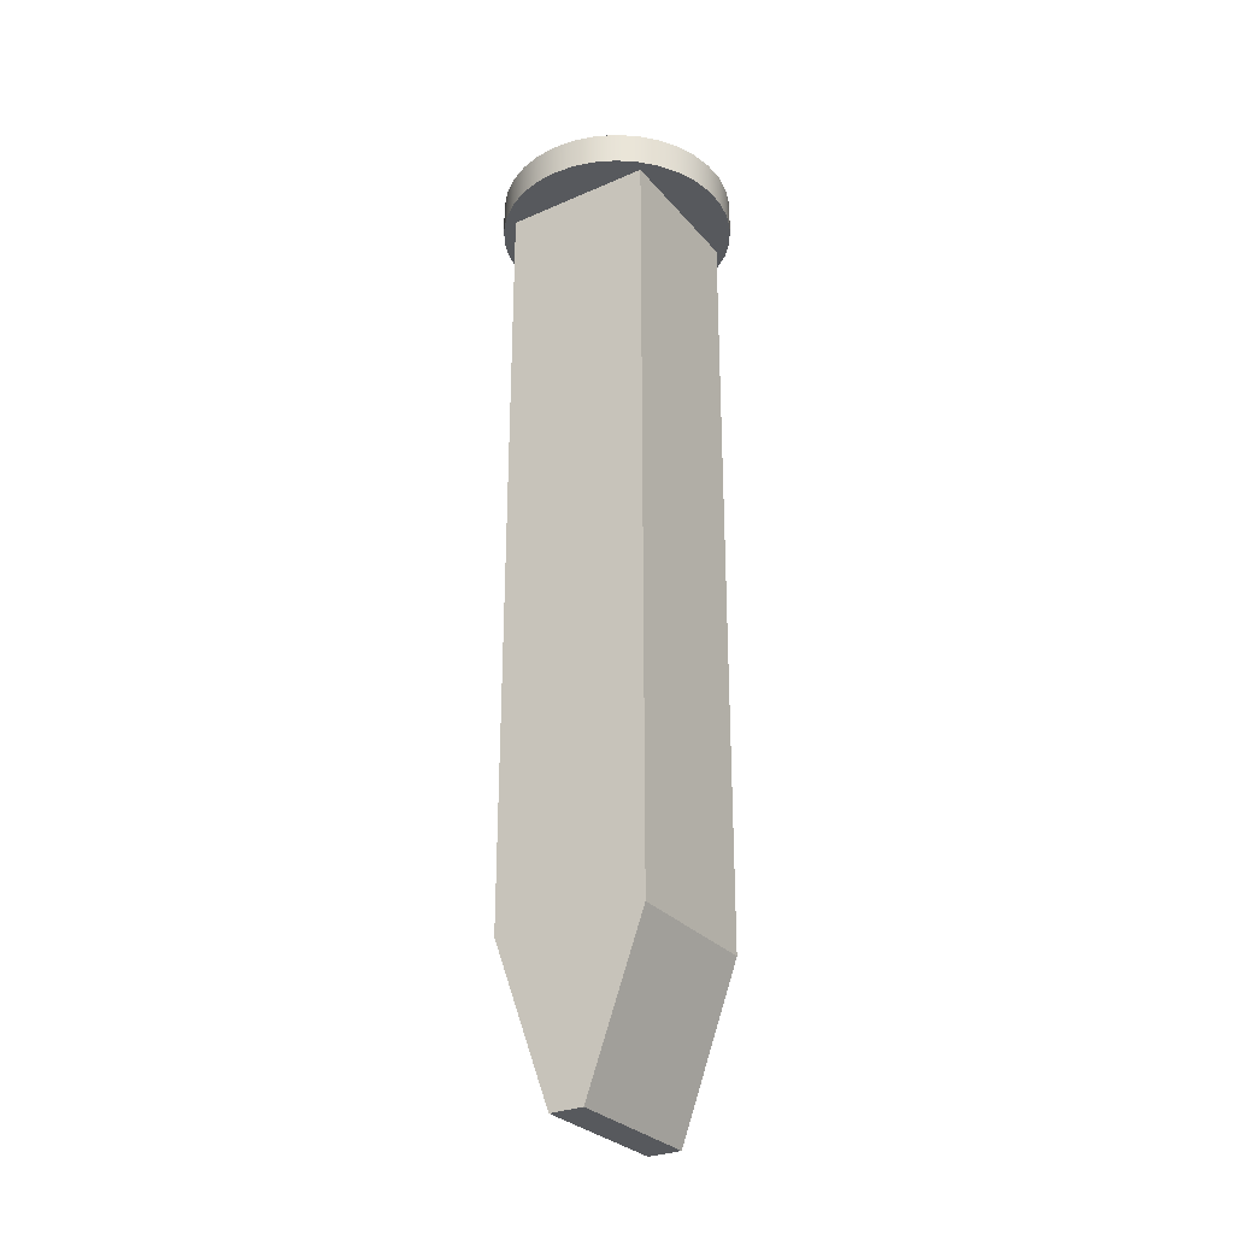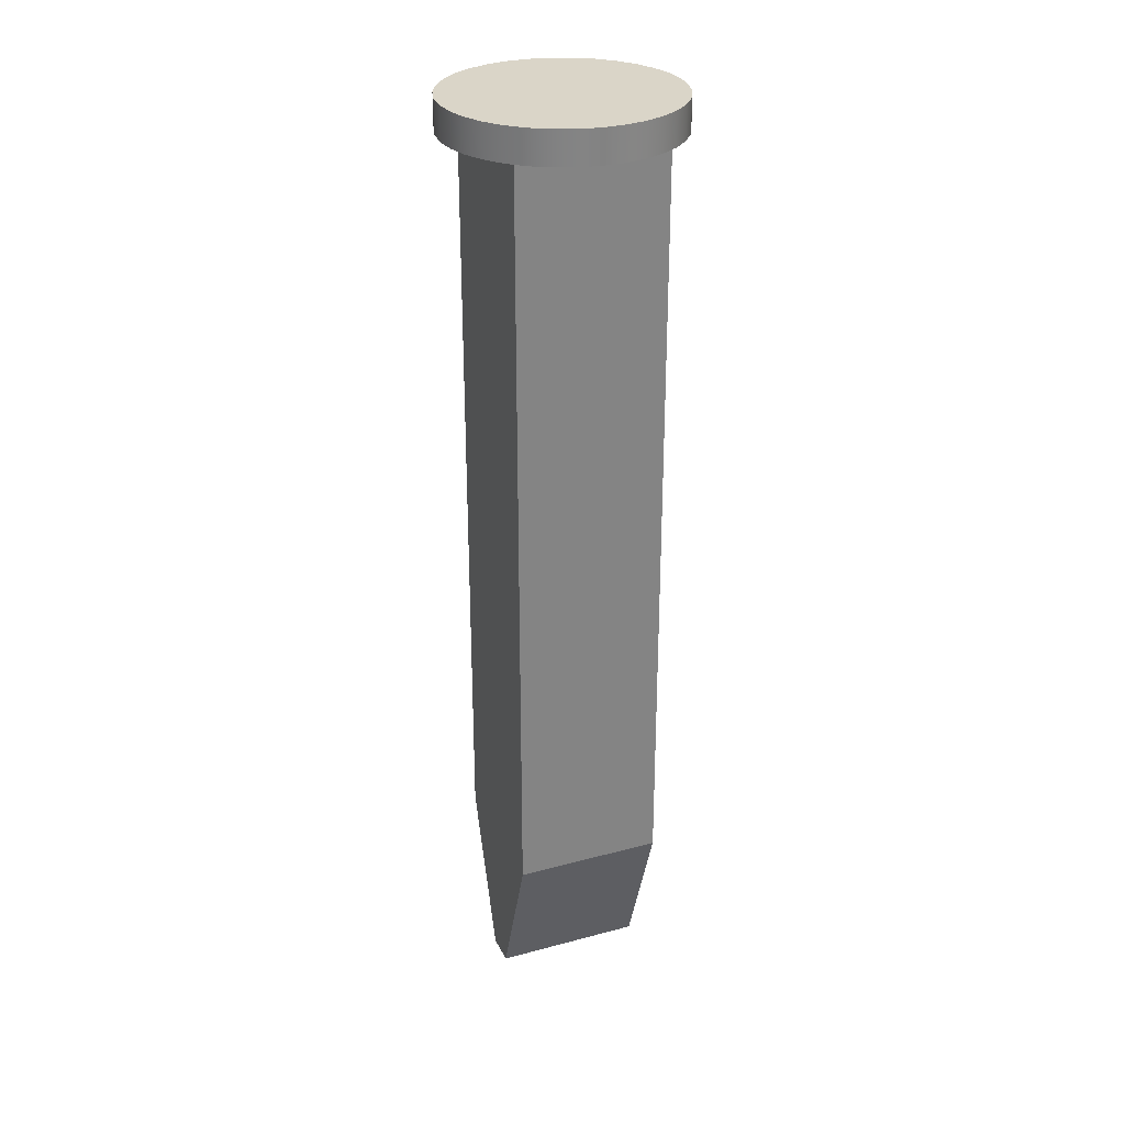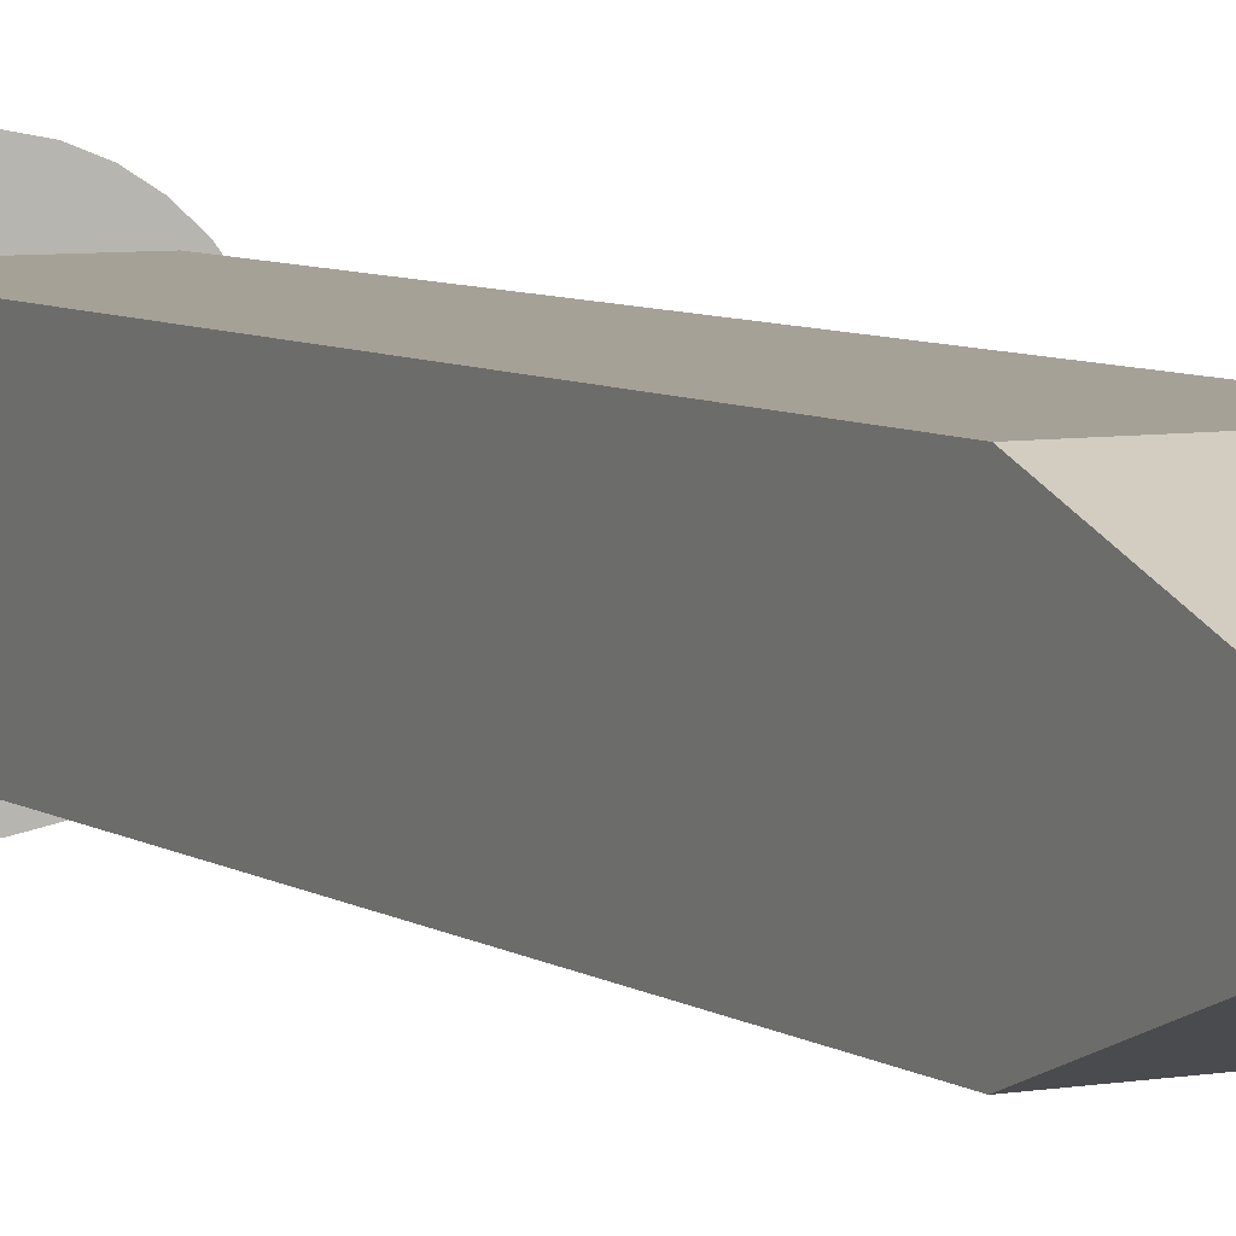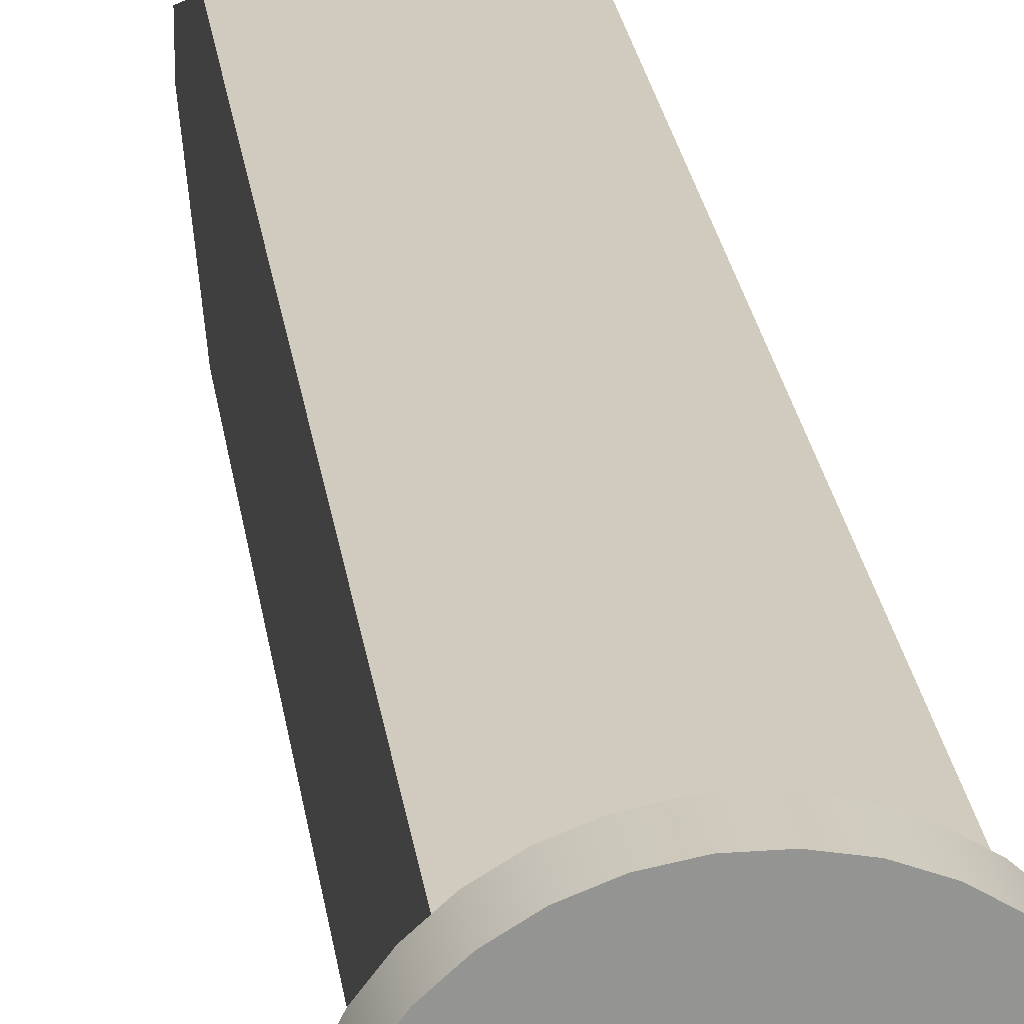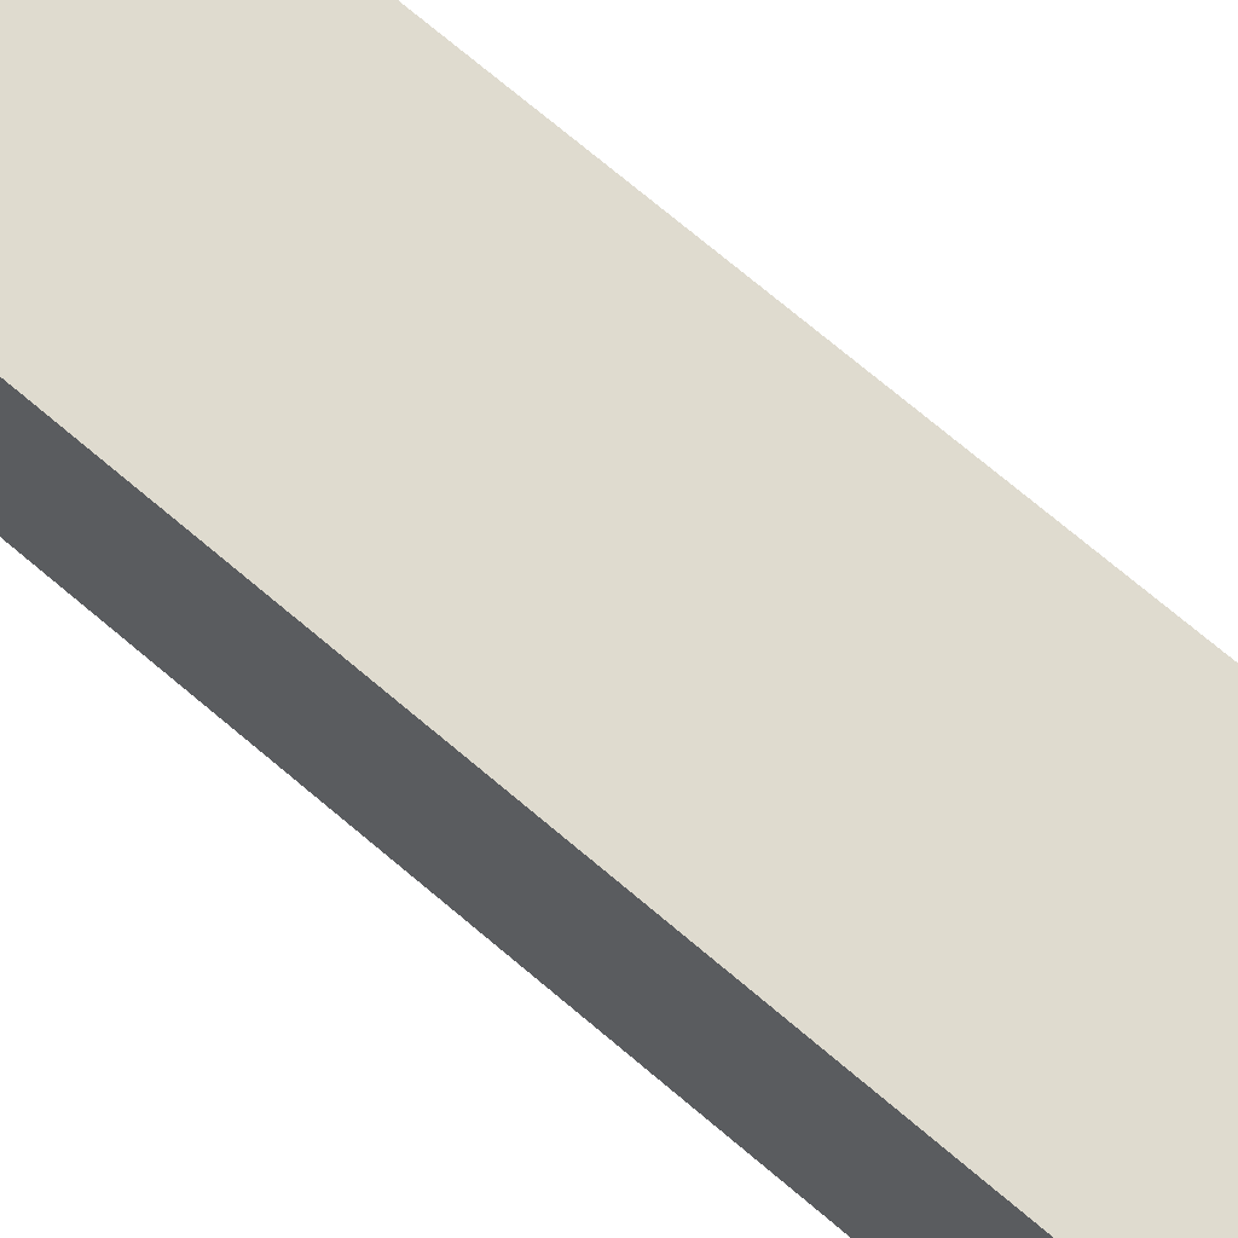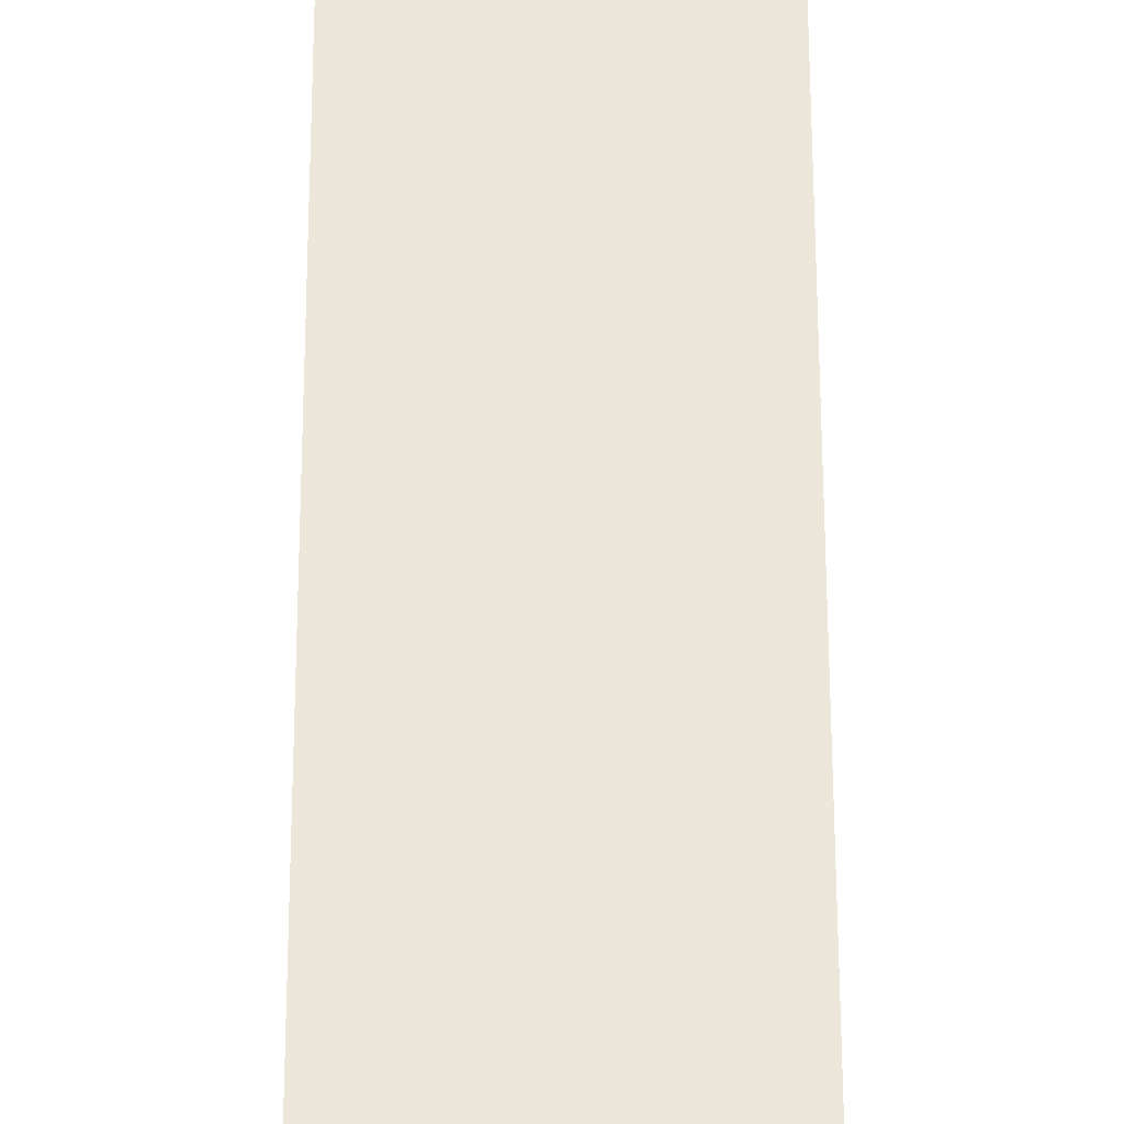
<metadata>
{"format":"obj","ext":"obj","renderer":"f3d","projection":"perspective","resolution":1024,"background":"white","views":[{"elev":-29.5,"azim":-57.6,"up":"+Y"},{"elev":29.1,"azim":-21.7,"up":"+Y"},{"elev":6.2,"azim":-27.9,"up":"+Z"},{"elev":23.4,"azim":172.8,"up":"+Z"},{"elev":70.3,"azim":-49.4,"up":"+Z"},{"elev":52.7,"azim":-0.1,"up":"+Z"}]}
</metadata>
<code>
v -22.25 -29 -0.5
v -22.25 -24.19 -2.25
v -17.75 -24.19 -2.25
v -17.75 -29 -0.5
v -17.75 -29 0.5
v -17.75 -24.19 2.25
v -22.25 -24.19 2.25
v -22.25 -29 0.5
v -22.25 -29 -0.5
v -17.75 -29 -0.5
v -17.75 -29 0.5
v -22.25 -29 0.5
v -22.25 -24.19 -2.25
v -22.25 -29 -0.5
v -22.25 -29 0.5
v -22.25 -24.19 2.25
v -22.25 -1 2.25
v -22.25 -1 -2.25
v -17.75 -24.19 -2.25
v -22.25 -24.19 -2.25
v -22.25 -1 -2.25
v -17.75 -1 -2.25
v -22.25 -24.19 2.25
v -17.75 -24.19 2.25
v -17.75 -1 2.25
v -22.25 -1 2.25
v -17.75 -29 -0.5
v -17.75 -24.19 -2.25
v -17.75 -1 -2.25
v -17.75 -1 2.25
v -17.75 -24.19 2.25
v -17.75 -29 0.5
v -23.5 -1 4.286e-16
v -23.44 -1 0.6431
v -23.26 -1 1.264
v -22.98 -1 1.843
v -22.59 -1 2.358
v -22.11 -1 2.793
v -21.56 -1 3.133
v -20.96 -1 3.366
v -20.32 -1 3.485
v -19.68 -1 3.485
v -19.04 -1 3.366
v -18.44 -1 3.133
v -17.89 -1 2.793
v -17.41 -1 2.358
v -17.02 -1 1.843
v -16.74 -1 1.264
v -16.56 -1 0.6431
v -16.5 -1 0
v -16.56 -1 -0.6431
v -16.74 -1 -1.264
v -17.02 -1 -1.843
v -17.41 -1 -2.358
v -17.89 -1 -2.793
v -18.44 -1 -3.133
v -19.04 -1 -3.366
v -19.68 -1 -3.485
v -20.32 -1 -3.485
v -20.96 -1 -3.366
v -21.56 -1 -3.133
v -22.11 -1 -2.793
v -22.59 -1 -2.358
v -22.98 -1 -1.843
v -23.26 -1 -1.264
v -23.44 -1 -0.6431
v -23.5 0 4.286e-16
v -23.44 0 -0.6431
v -23.26 0 -1.264
v -22.98 0 -1.843
v -22.59 0 -2.358
v -22.11 0 -2.793
v -21.56 0 -3.133
v -20.96 0 -3.366
v -20.32 0 -3.485
v -19.68 0 -3.485
v -19.04 0 -3.366
v -18.44 0 -3.133
v -17.89 0 -2.793
v -17.41 0 -2.358
v -17.02 0 -1.843
v -16.74 0 -1.264
v -16.56 0 -0.6431
v -16.5 0 0
v -16.56 0 0.6431
v -16.74 0 1.264
v -17.02 0 1.843
v -17.41 0 2.358
v -17.89 0 2.793
v -18.44 0 3.133
v -19.04 0 3.366
v -19.68 0 3.485
v -20.32 0 3.485
v -20.96 0 3.366
v -21.56 0 3.133
v -22.11 0 2.793
v -22.59 0 2.358
v -22.98 0 1.843
v -23.26 0 1.264
v -23.44 0 0.6431
v -23.5 0 4.286e-16
v -23.5 -1 4.286e-16
v -23.5 0 4.286e-16
v -23.44 0 0.6431
v -23.26 0 1.264
v -22.98 0 1.843
v -22.59 0 2.358
v -22.11 0 2.793
v -21.56 0 3.133
v -20.96 0 3.366
v -20.32 0 3.485
v -19.68 0 3.485
v -19.04 0 3.366
v -18.44 0 3.133
v -17.89 0 2.793
v -17.41 0 2.358
v -17.02 0 1.843
v -16.74 0 1.264
v -16.56 0 0.6431
v -16.5 0 0
v -16.56 0 -0.6431
v -16.74 0 -1.264
v -17.02 0 -1.843
v -17.41 0 -2.358
v -17.89 0 -2.793
v -18.44 0 -3.133
v -19.04 0 -3.366
v -19.68 0 -3.485
v -20.32 0 -3.485
v -20.96 0 -3.366
v -21.56 0 -3.133
v -22.11 0 -2.793
v -22.59 0 -2.358
v -22.98 0 -1.843
v -23.26 0 -1.264
v -23.44 0 -0.6431
v -17.75 -1 -2.25
v -22.25 -1 -2.25
v -22.25 -1 2.25
v -17.75 -1 2.25
v -23.5 -1 4.286e-16
v -23.44 -1 -0.6431
v -23.26 -1 -1.264
v -22.98 -1 -1.843
v -22.59 -1 -2.358
v -22.11 -1 -2.793
v -21.56 -1 -3.133
v -20.96 -1 -3.366
v -20.32 -1 -3.485
v -19.68 -1 -3.485
v -19.04 -1 -3.366
v -18.44 -1 -3.133
v -17.89 -1 -2.793
v -17.41 -1 -2.358
v -17.02 -1 -1.843
v -16.74 -1 -1.264
v -16.56 -1 -0.6431
v -16.5 -1 0
v -16.56 -1 0.6431
v -16.74 -1 1.264
v -17.02 -1 1.843
v -17.41 -1 2.358
v -17.89 -1 2.793
v -18.44 -1 3.133
v -19.04 -1 3.366
v -19.68 -1 3.485
v -20.32 -1 3.485
v -20.96 -1 3.366
v -21.56 -1 3.133
v -22.11 -1 2.793
v -22.59 -1 2.358
v -22.98 -1 1.843
v -23.26 -1 1.264
v -23.44 -1 0.6431
g eb8ec9e2-e307-11ea-8925-54bf646e7e1f
f 2 3 1
f 1 3 4
g eb8f1802-e307-11ea-9528-54bf646e7e1f
f 6 7 5
f 5 7 8
g eb3eb28a-e307-11ea-989f-54bf646e7e1f
f 10 11 9
f 9 11 12
g eb3e1664-e307-11ea-81fa-54bf646e7e1f
f 13 14 18
f 18 14 15
f 18 15 17
f 17 15 16
g eb3dc83a-e307-11ea-8a0e-54bf646e7e1f
f 19 20 22
f 22 20 21
g eb3e3d5e-e307-11ea-994a-54bf646e7e1f
f 23 24 26
f 26 24 25
g eb3e646e-e307-11ea-90a0-54bf646e7e1f
f 28 29 27
f 27 29 30
f 27 30 32
f 32 30 31
g eb046be6-e307-11ea-a408-54bf646e7e1f
f 34 100 33
f 33 100 101
f 102 67 66
f 66 67 68
f 66 68 65
f 65 68 69
f 65 69 64
f 64 69 70
f 64 70 63
f 63 70 71
f 63 71 62
f 62 71 72
f 62 72 61
f 61 72 73
f 61 73 60
f 60 73 74
f 60 74 59
f 59 74 75
f 59 75 58
f 58 75 76
f 58 76 57
f 57 76 77
f 57 77 56
f 56 77 78
f 56 78 55
f 55 78 79
f 55 79 54
f 54 79 80
f 54 80 53
f 53 80 81
f 53 81 52
f 52 81 82
f 52 82 51
f 51 82 83
f 51 83 50
f 50 83 84
f 50 84 49
f 49 84 85
f 49 85 48
f 48 85 86
f 48 86 47
f 47 86 87
f 47 87 46
f 46 87 88
f 46 88 45
f 45 88 89
f 45 89 44
f 44 89 90
f 44 90 43
f 43 90 91
f 43 91 42
f 42 91 92
f 42 92 41
f 41 92 93
f 41 93 40
f 40 93 94
f 40 94 39
f 39 94 95
f 39 95 38
f 38 95 96
f 38 96 37
f 37 96 97
f 37 97 36
f 36 97 98
f 36 98 35
f 35 98 99
f 35 99 34
f 34 99 100
g eb0492f6-e307-11ea-8dd6-54bf646e7e1f
f 104 119 103
f 103 119 120
f 103 120 136
f 136 120 121
f 136 121 135
f 135 121 122
f 135 122 134
f 134 122 123
f 134 123 133
f 133 123 124
f 133 124 132
f 132 124 125
f 132 125 131
f 131 125 126
f 131 126 130
f 130 126 127
f 130 127 129
f 129 127 128
f 119 104 118
f 118 104 105
f 118 105 117
f 117 105 106
f 117 106 116
f 116 106 107
f 116 107 115
f 115 107 108
f 115 108 114
f 114 108 109
f 114 109 113
f 113 109 110
f 113 110 112
f 112 110 111
g eb04ba02-e307-11ea-a377-54bf646e7e1f
f 138 150 137
f 137 150 151
f 137 151 152
f 139 141 138
f 138 141 142
f 138 142 143
f 140 167 139
f 139 167 168
f 139 168 169
f 137 158 140
f 140 158 159
f 140 159 160
f 143 144 138
f 138 144 145
f 138 145 146
f 146 147 138
f 138 147 148
f 138 148 149
f 149 150 138
f 152 153 137
f 137 153 154
f 137 154 155
f 155 156 137
f 137 156 157
f 137 157 158
f 160 161 140
f 140 161 162
f 140 162 163
f 163 164 140
f 140 164 165
f 140 165 166
f 166 167 140
f 169 170 139
f 139 170 171
f 139 171 172
f 172 173 139
f 139 173 174
f 139 174 141

</code>
